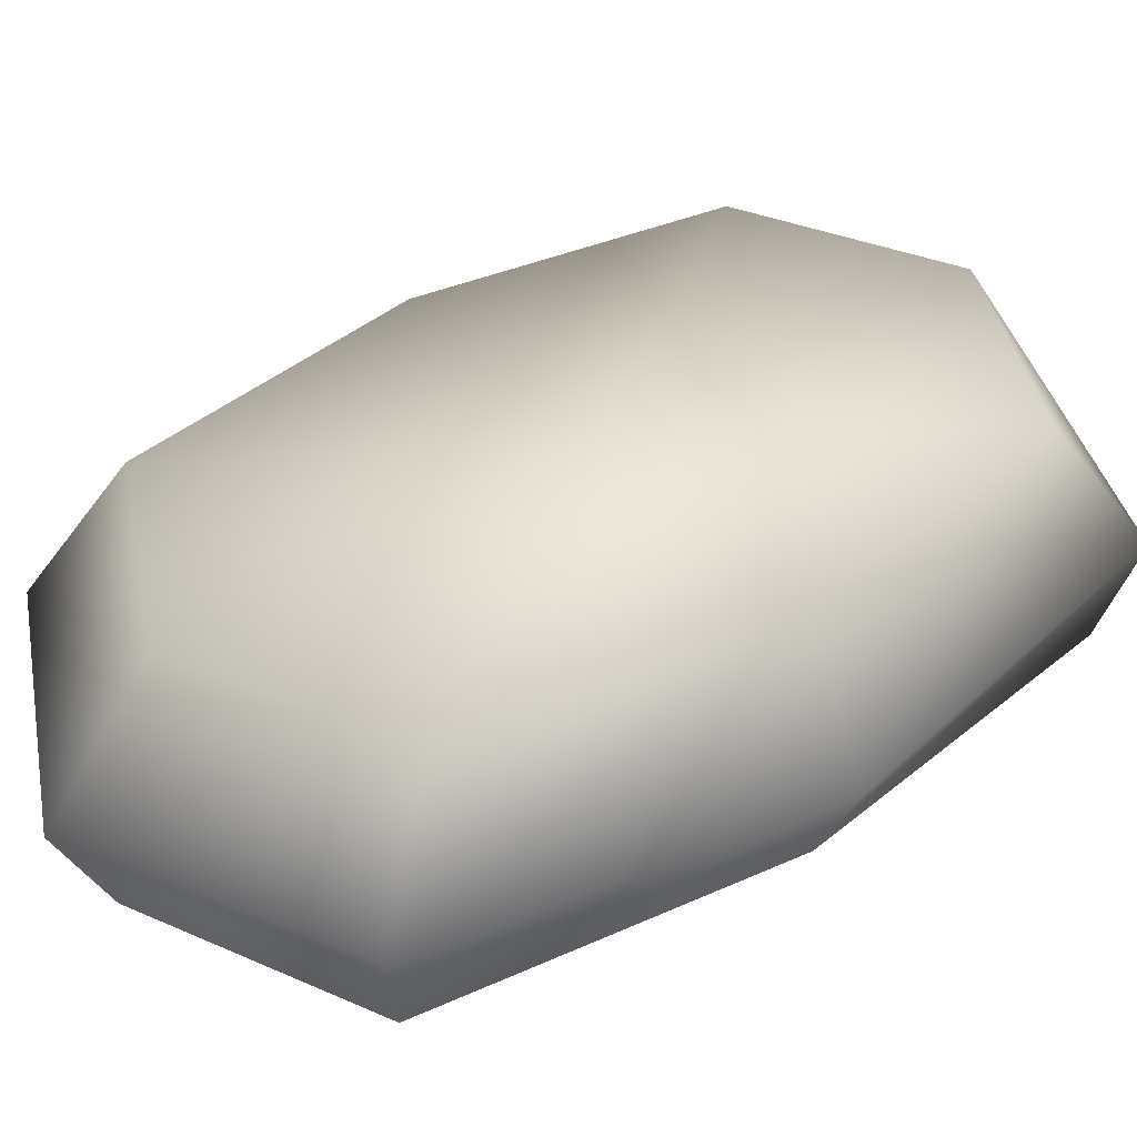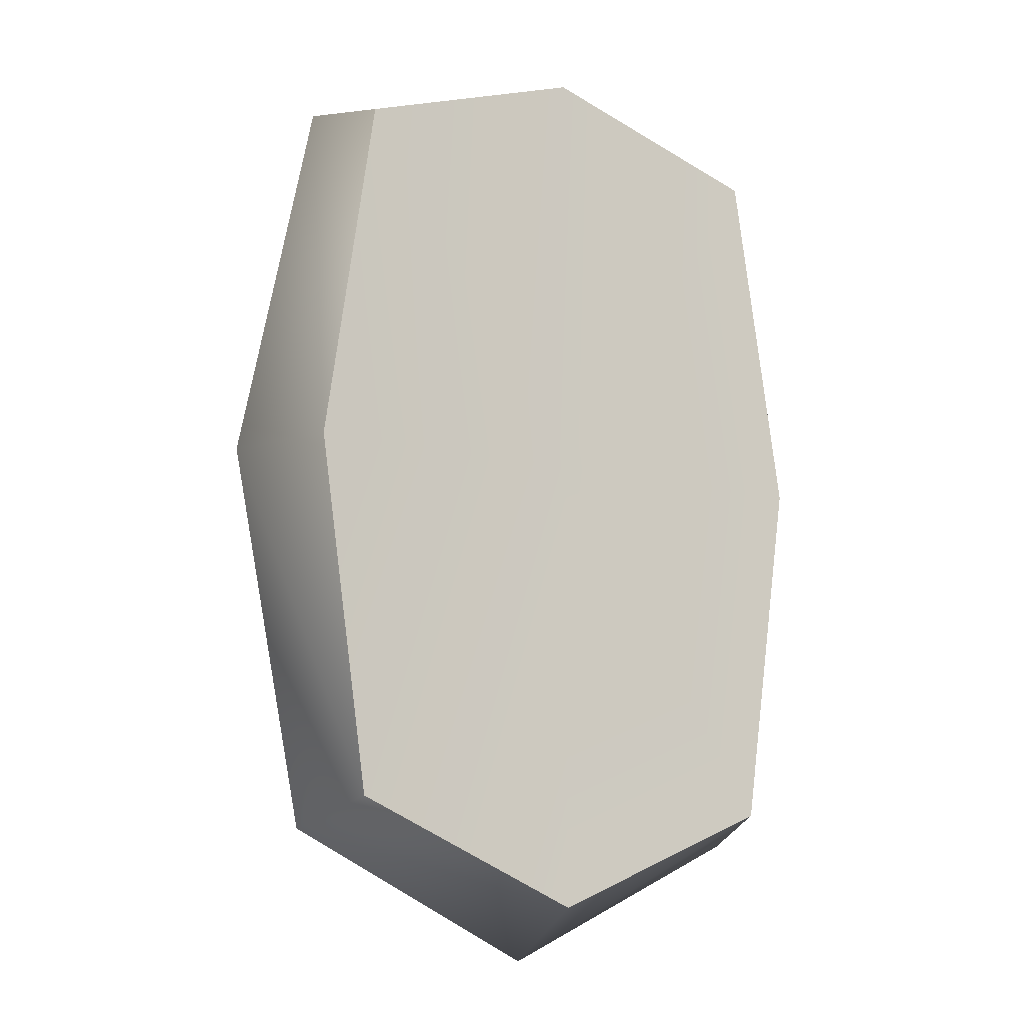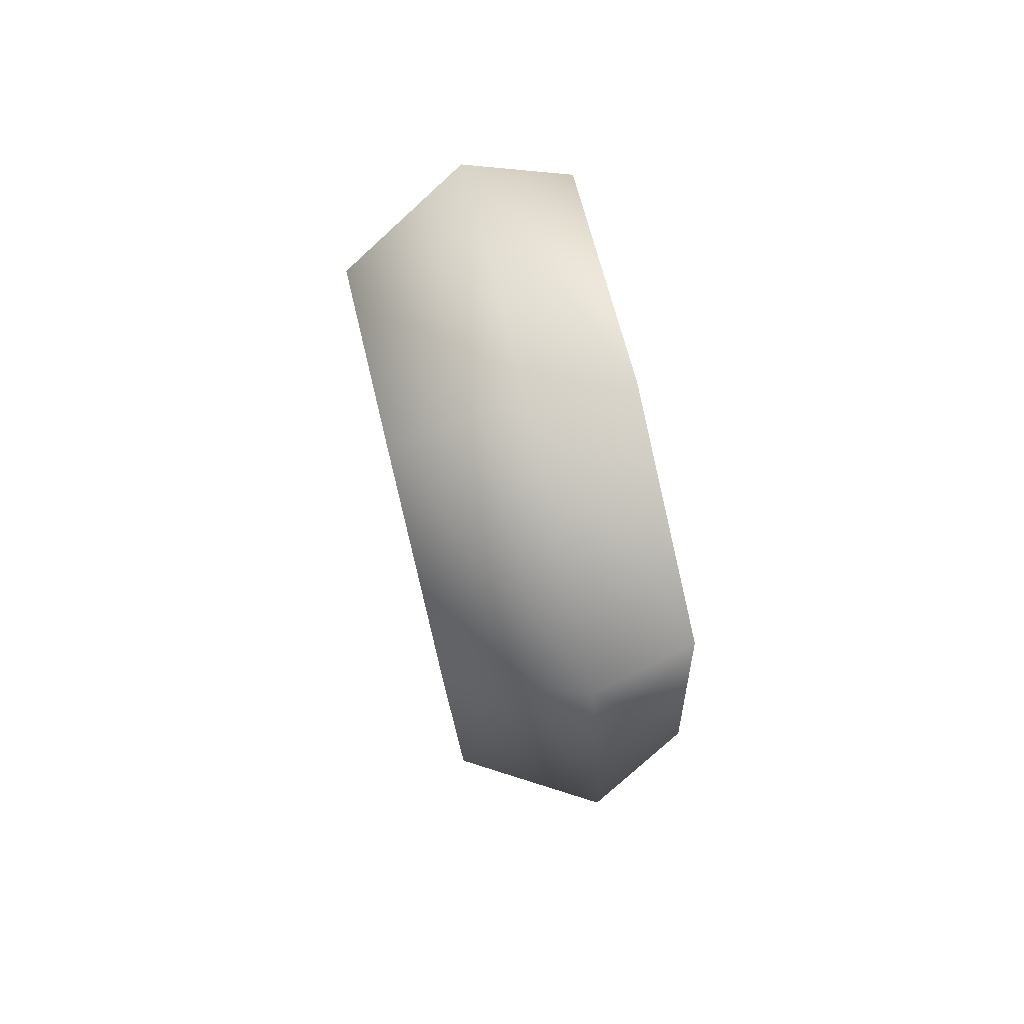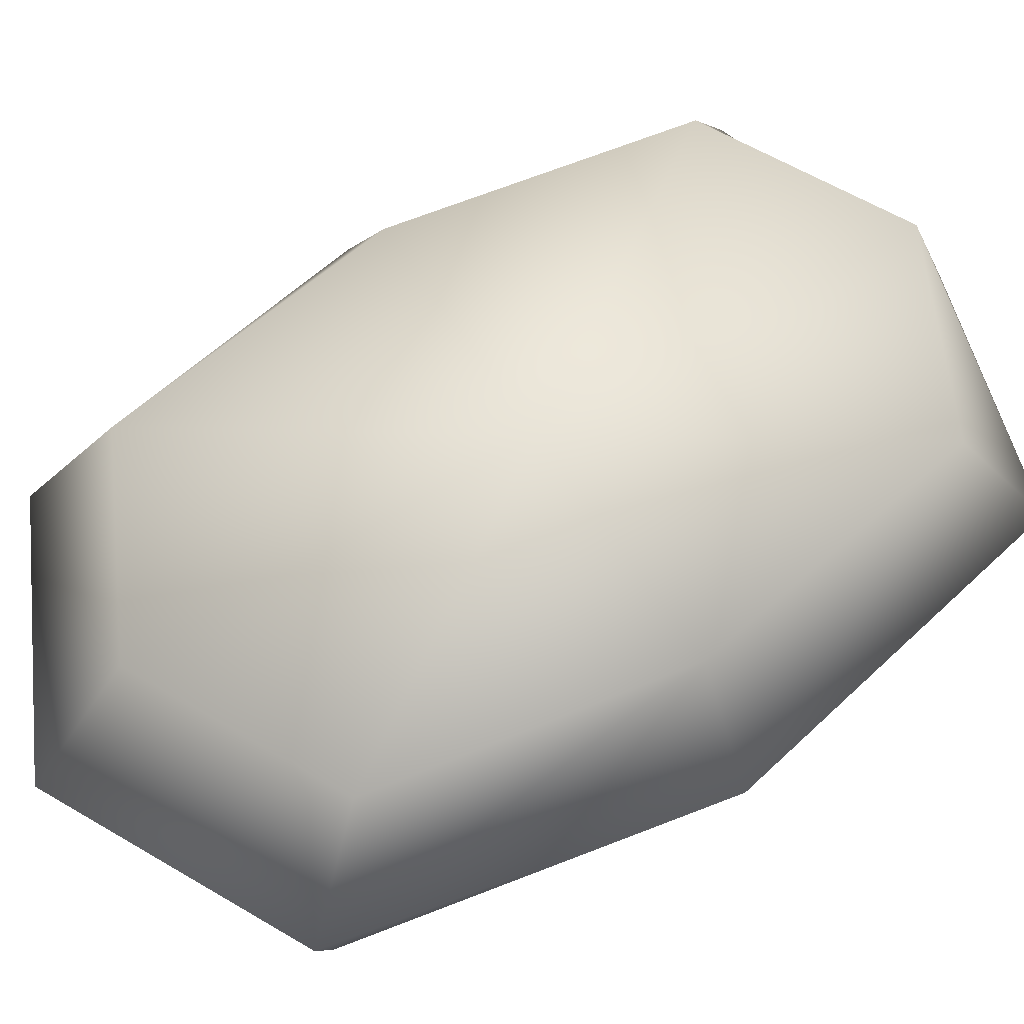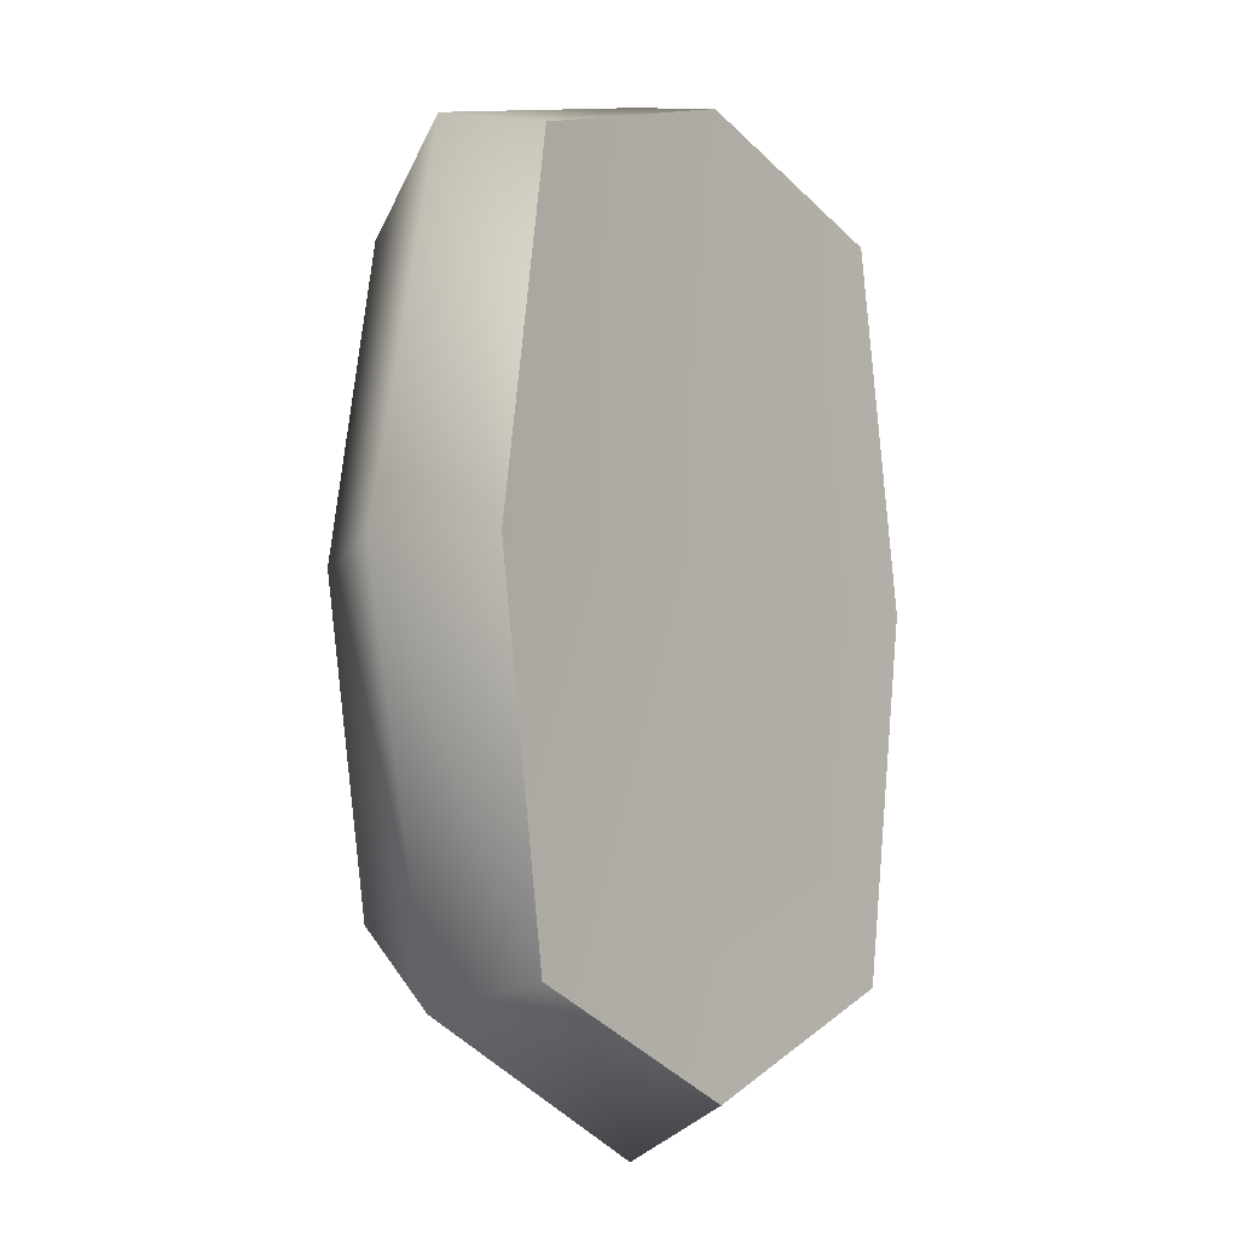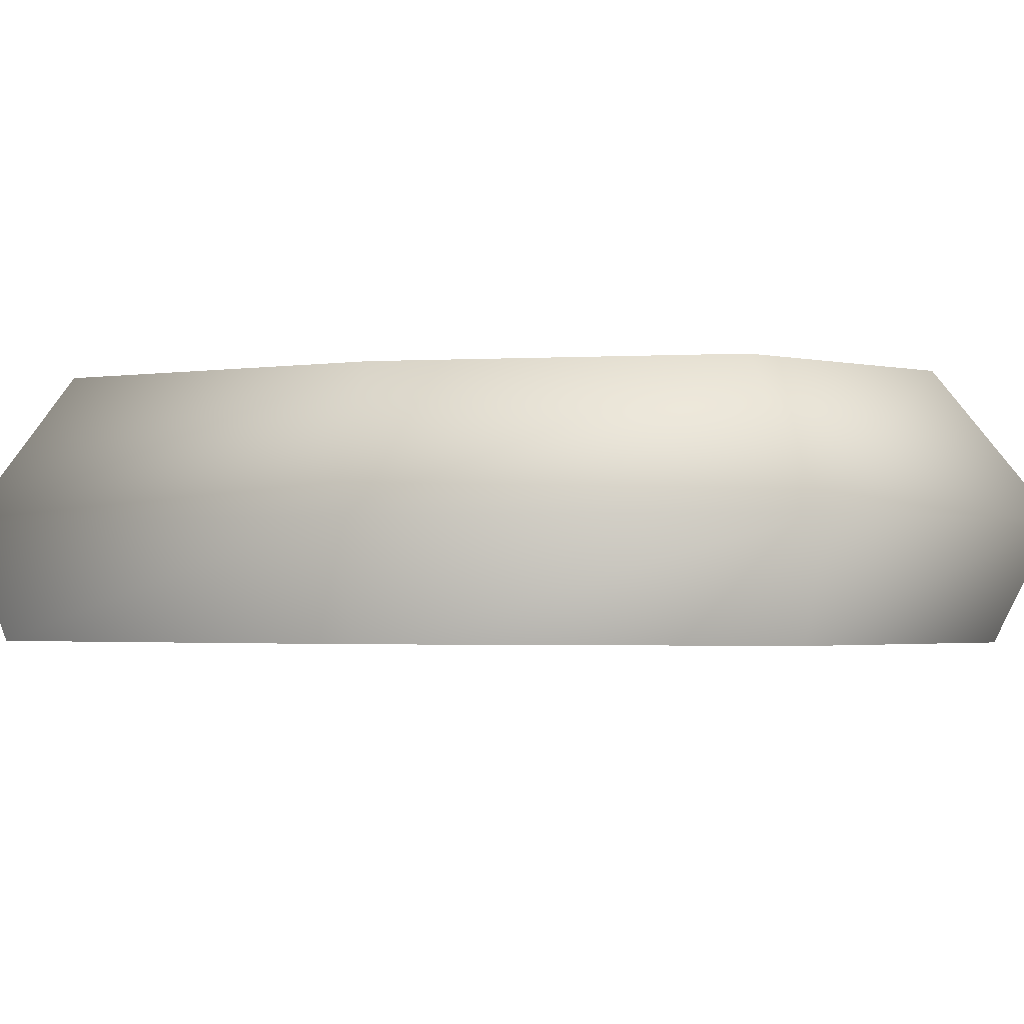
<metadata>
{"format":"obj","ext":"obj","renderer":"f3d","projection":"perspective","resolution":1024,"background":"white","views":[{"elev":39.6,"azim":-127.4,"up":"+Y"},{"elev":-13.2,"azim":-29.6,"up":"+Z"},{"elev":78.9,"azim":-103.6,"up":"+Z"},{"elev":61.6,"azim":-122.5,"up":"+Y"},{"elev":-9.1,"azim":-49.7,"up":"+Z"},{"elev":-2.0,"azim":111.4,"up":"+Y"}]}
</metadata>
<code>
v 0 0 0
v -9 0 14
v -11 0 0
v 0 0 0
v 0 0 17
v -9 0 14
v 0 0 0
v 9 0 14
v 0 0 17
v 0 0 0
v 11 0 0
v 9 0 14
v 0 0 0
v 9 0 -14
v 11 0 0
v 0 0 0
v 0 0 -18
v 9 0 -14
v 0 0 0
v -9 0 -14
v 0 0 -18
v 0 0 0
v -11 0 0
v -9 0 -14
v -11 0 0
v -10 4 15
v -13 4 0
v -11 0 0
v -9 0 14
v -10 4 15
v -9 0 14
v 0 4 18
v -10 4 15
v -9 0 14
v 0 0 17
v 0 4 18
v 0 0 17
v 10 4 15
v 0 4 18
v 0 0 17
v 9 0 14
v 10 4 15
v 9 0 14
v 13 4 0
v 10 4 15
v 9 0 14
v 11 0 0
v 13 4 0
v 11 0 0
v 10 4 -15
v 13 4 0
v 11 0 0
v 9 0 -14
v 10 4 -15
v 9 0 -14
v 0 4 -20
v 10 4 -15
v 9 0 -14
v 0 0 -18
v 0 4 -20
v 0 0 -18
v -10 4 -15
v 0 4 -20
v 0 0 -18
v -9 0 -14
v -10 4 -15
v -9 0 -14
v -13 4 0
v -10 4 -15
v -9 0 -14
v -11 0 0
v -13 4 0
v -13 4 0
v -8 9 12
v -10 9 0
v -13 4 0
v -10 4 15
v -8 9 12
v -10 4 15
v 0 9 16
v -8 9 12
v -10 4 15
v 0 4 18
v 0 9 16
v 0 4 18
v 8 9 12
v 0 9 16
v 0 4 18
v 10 4 15
v 8 9 12
v 10 4 15
v 10 9 0
v 8 9 12
v 10 4 15
v 13 4 0
v 10 9 0
v 13 4 0
v 8 9 -12
v 10 9 0
v 13 4 0
v 10 4 -15
v 8 9 -12
v 10 4 -15
v 0 9 -16
v 8 9 -12
v 10 4 -15
v 0 4 -20
v 0 9 -16
v 0 4 -20
v -8 9 -12
v 0 9 -16
v 0 4 -20
v -10 4 -15
v -8 9 -12
v -10 4 -15
v -10 9 0
v -8 9 -12
v -10 4 -15
v -13 4 0
v -10 9 0
v 0 9 0
v -10 9 0
v -8 9 12
v 0 9 0
v -8 9 12
v 0 9 16
v 0 9 0
v 0 9 16
v 8 9 12
v 0 9 0
v 8 9 12
v 10 9 0
v 0 9 0
v 10 9 0
v 8 9 -12
v 0 9 0
v 8 9 -12
v 0 9 -16
v 0 9 0
v 0 9 -16
v -8 9 -12
v 0 9 0
v -8 9 -12
v -10 9 0
f 1 2 3
f 4 5 6
f 7 8 9
f 10 11 12
f 13 14 15
f 16 17 18
f 19 20 21
f 22 23 24
f 25 26 27
f 28 29 30
f 31 32 33
f 34 35 36
f 37 38 39
f 40 41 42
f 43 44 45
f 46 47 48
f 49 50 51
f 52 53 54
f 55 56 57
f 58 59 60
f 61 62 63
f 64 65 66
f 67 68 69
f 70 71 72
f 73 74 75
f 76 77 78
f 79 80 81
f 82 83 84
f 85 86 87
f 88 89 90
f 91 92 93
f 94 95 96
f 97 98 99
f 100 101 102
f 103 104 105
f 106 107 108
f 109 110 111
f 112 113 114
f 115 116 117
f 118 119 120
f 121 122 123
f 124 125 126
f 127 128 129
f 130 131 132
f 133 134 135
f 136 137 138
f 139 140 141
f 142 143 144

</code>
